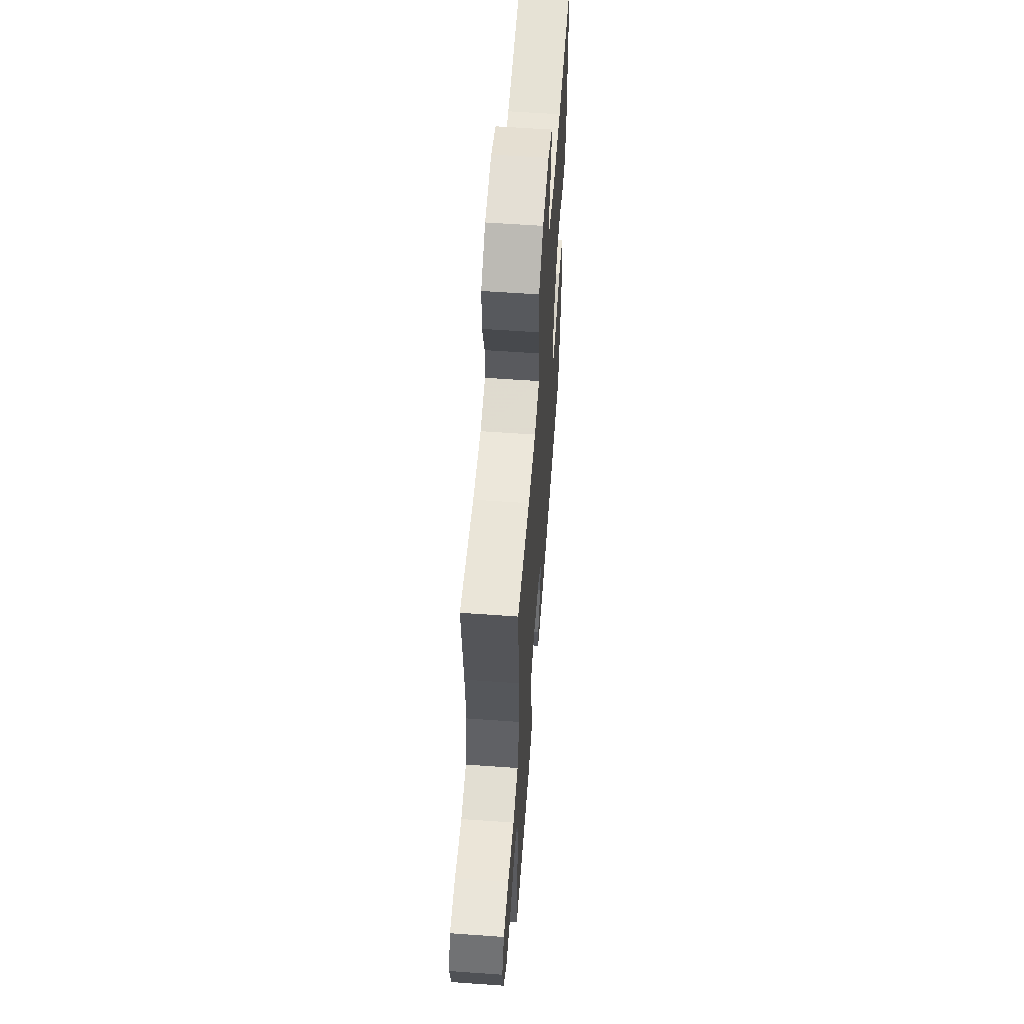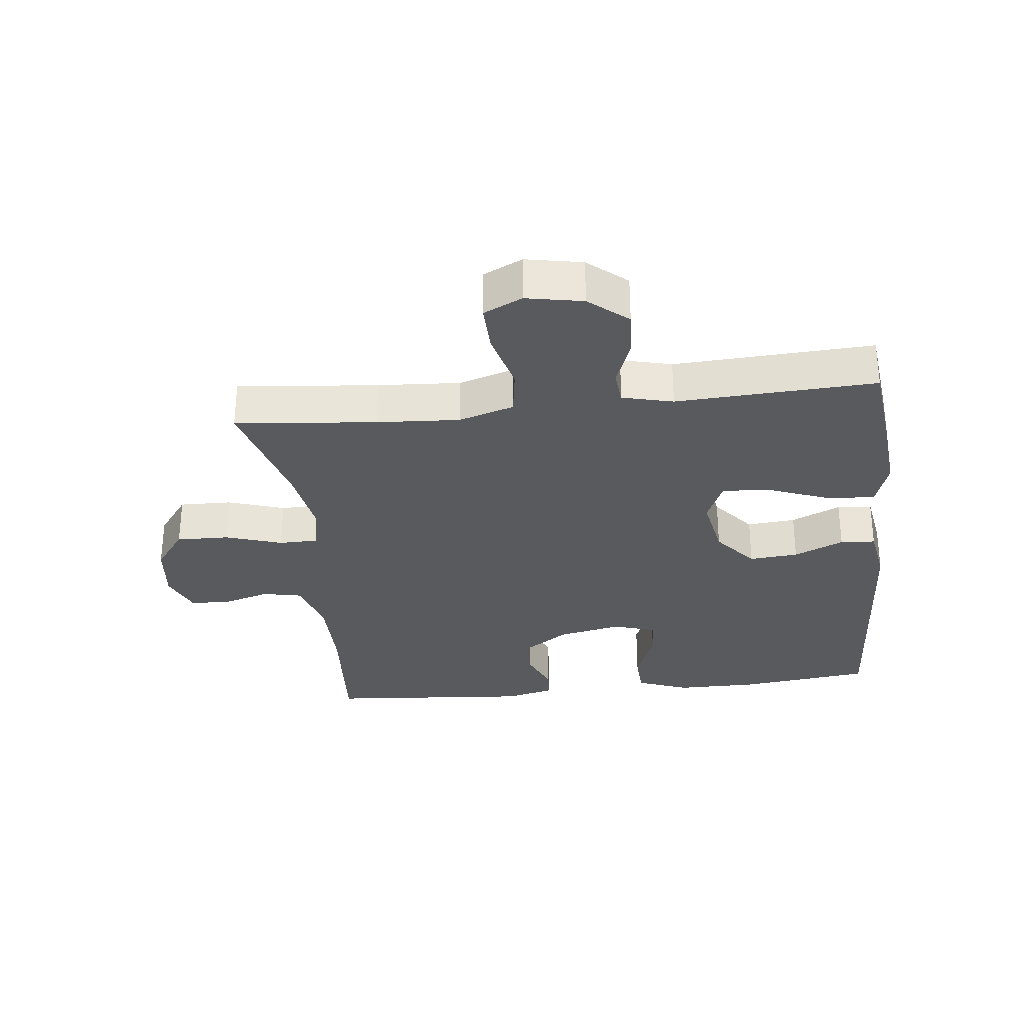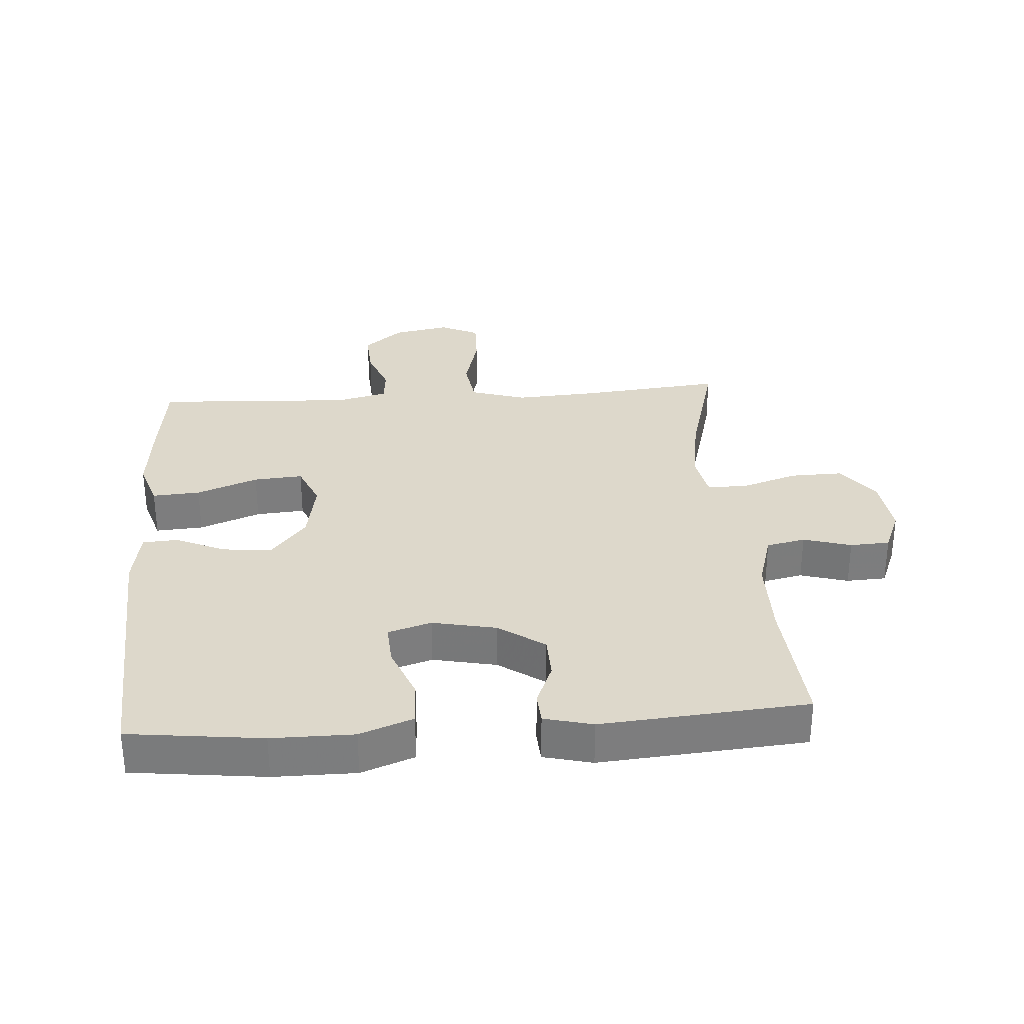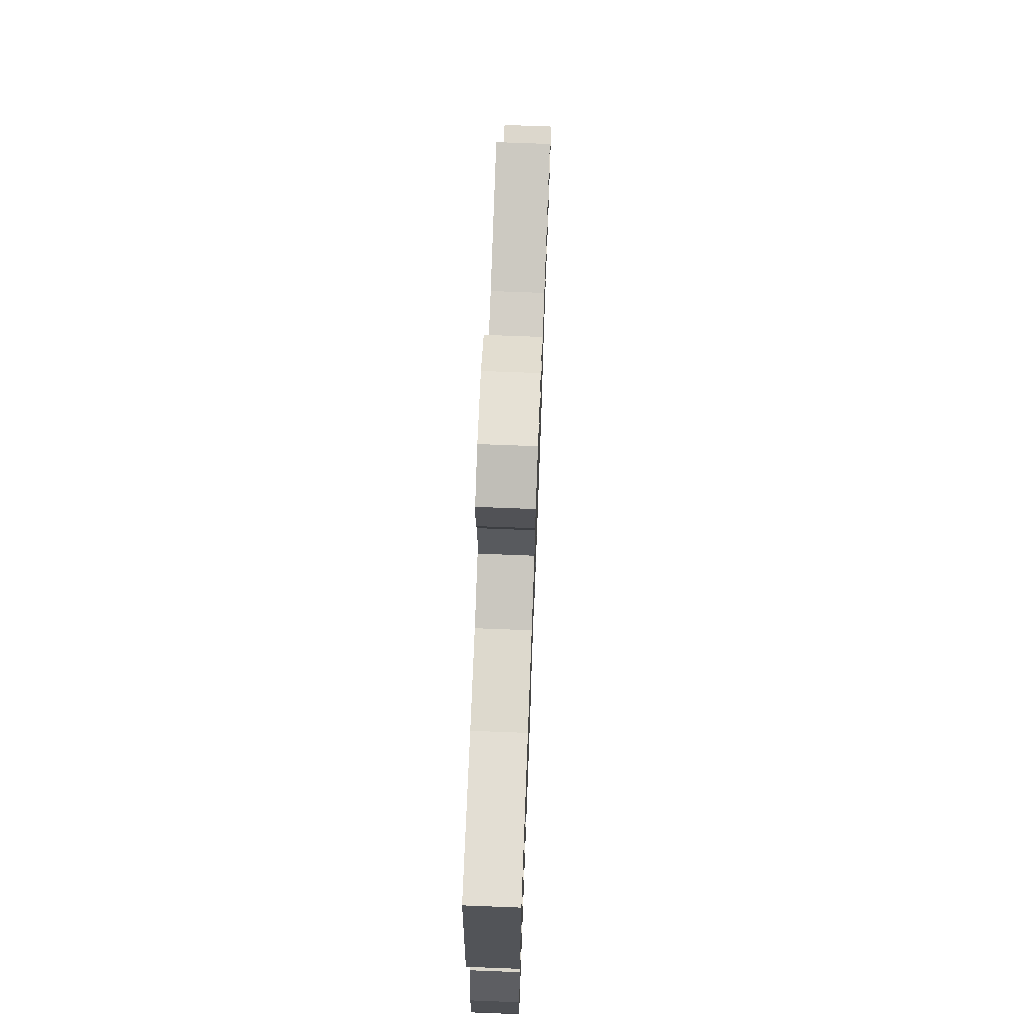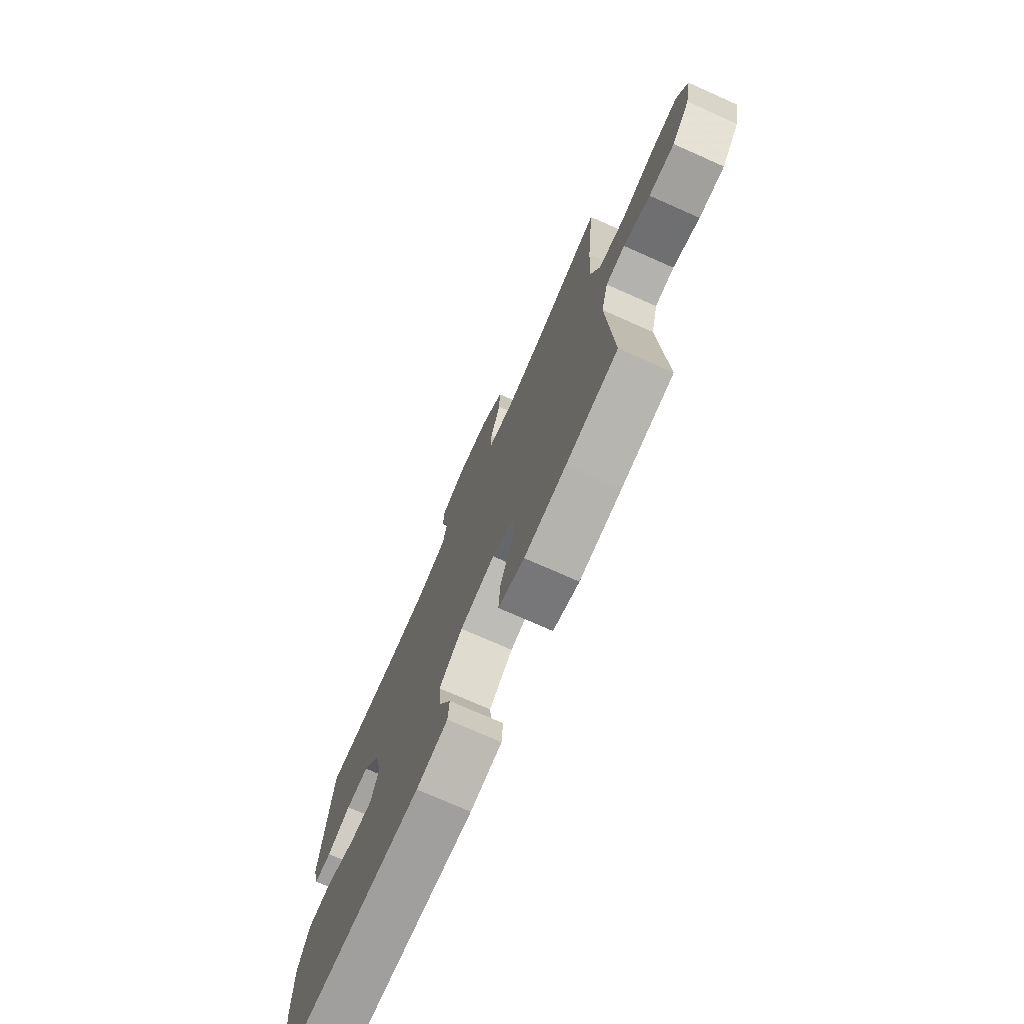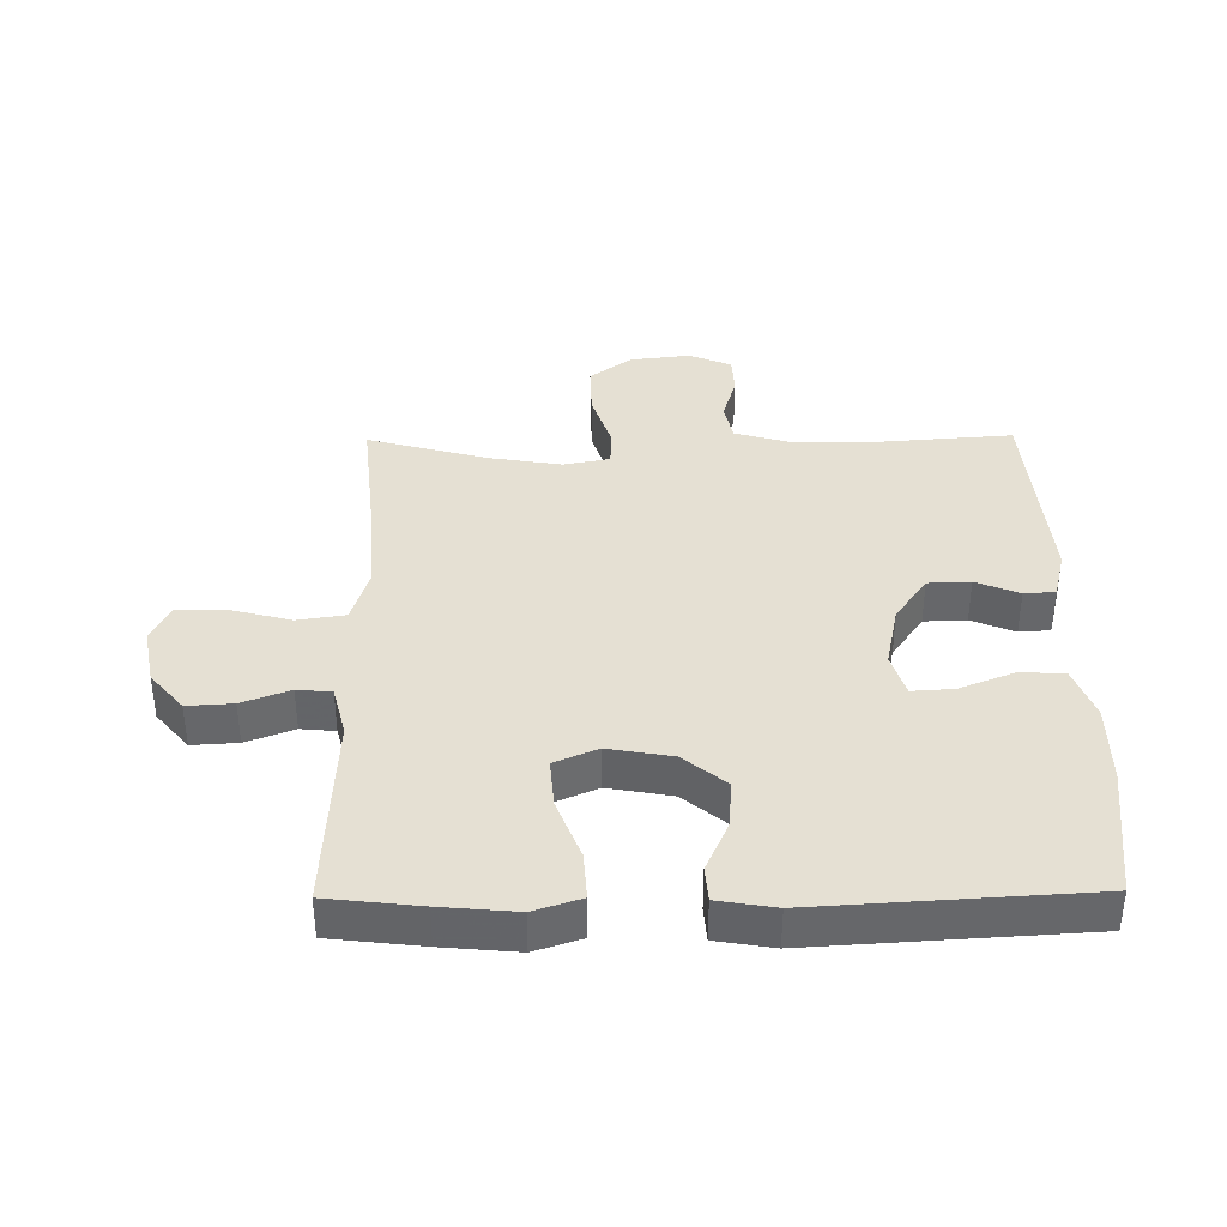
<metadata>
{"format":"obj","ext":"obj","renderer":"f3d","projection":"perspective","resolution":1024,"background":"white","views":[{"elev":59.5,"azim":94.2,"up":"+Z"},{"elev":-30.8,"azim":96.4,"up":"+Y"},{"elev":31.4,"azim":-94.1,"up":"+Y"},{"elev":71.5,"azim":-87.8,"up":"+Z"},{"elev":-74.7,"azim":66.1,"up":"+Z"},{"elev":38.1,"azim":179.3,"up":"+Y"}]}
</metadata>
<code>
v 0.5 0.07 -0.5
v 0.355 0.07 -0.517
v 0.237 0.07 -0.528
v 0.163 0.07 -0.504
v 0.168 0.07 -0.429
v 0.205 0.07 -0.333
v 0.211 0.07 -0.256
v 0.143 0.07 -0.227
v 0.043 0.07 -0.245
v -0.024 0.07 -0.3
v -0.017 0.07 -0.377
v 0.018 0.07 -0.455
v 0.014 0.07 -0.51
v -0.076 0.07 -0.525
v -0.5 0.07 -0.5
v -0.525 0.07 -0.291
v -0.525 0.07 -0.163
v -0.494 0.07 -0.08
v -0.424 0.07 -0.077
v -0.338 0.07 -0.111
v -0.273 0.07 -0.115
v -0.252 0.07 -0.047
v -0.273 0.07 0.053
v -0.323 0.07 0.125
v -0.39 0.07 0.127
v -0.458 0.07 0.099
v -0.507 0.07 0.102
v -0.526 0.07 0.178
v -0.5 0.07 0.5
v -0.285 0.07 0.484
v -0.156 0.07 0.485
v -0.068 0.07 0.511
v -0.055 0.07 0.572
v -0.077 0.07 0.647
v -0.074 0.07 0.709
v -0.007 0.07 0.737
v 0.088 0.07 0.726
v 0.154 0.07 0.677
v 0.152 0.07 0.594
v 0.123 0.07 0.505
v 0.124 0.07 0.443
v 0.197 0.07 0.429
v 0.311 0.07 0.448
v 0.5 0.07 0.5
v 0.478 0.07 0.278
v 0.47 0.07 0.148
v 0.497 0.07 0.061
v 0.572 0.07 0.05
v 0.667 0.07 0.075
v 0.744 0.07 0.077
v 0.773 0.07 0.016
v 0.756 0.07 -0.073
v 0.705 0.07 -0.134
v 0.633 0.07 -0.13
v 0.558 0.07 -0.102
v 0.504 0.07 -0.107
v 0.484 0.07 -0.187
v 0.5 0 -0.5
v 0.355 0 -0.517
v 0.237 0 -0.528
v 0.163 0 -0.504
v 0.168 0 -0.429
v 0.205 0 -0.333
v 0.211 0 -0.256
v 0.143 0 -0.227
v 0.043 0 -0.245
v -0.024 0 -0.3
v -0.017 0 -0.377
v 0.018 0 -0.455
v 0.014 0 -0.51
v -0.076 0 -0.525
v -0.5 0 -0.5
v -0.525 0 -0.291
v -0.525 0 -0.163
v -0.494 0 -0.08
v -0.424 0 -0.077
v -0.338 0 -0.111
v -0.273 0 -0.115
v -0.252 0 -0.047
v -0.273 0 0.053
v -0.323 0 0.125
v -0.39 0 0.127
v -0.458 0 0.099
v -0.507 0 0.102
v -0.526 0 0.178
v -0.5 0 0.5
v -0.285 0 0.484
v -0.156 0 0.485
v -0.068 0 0.511
v -0.055 0 0.572
v -0.077 0 0.647
v -0.074 0 0.709
v -0.007 0 0.737
v 0.088 0 0.726
v 0.154 0 0.677
v 0.152 0 0.594
v 0.123 0 0.505
v 0.124 0 0.443
v 0.197 0 0.429
v 0.311 0 0.448
v 0.5 0 0.5
v 0.478 0 0.278
v 0.47 0 0.148
v 0.497 0 0.061
v 0.572 0 0.05
v 0.667 0 0.075
v 0.744 0 0.077
v 0.773 0 0.016
v 0.756 0 -0.073
v 0.705 0 -0.134
v 0.633 0 -0.13
v 0.558 0 -0.102
v 0.504 0 -0.107
v 0.484 0 -0.187
f 52 53 54 55
f 52 55 56
f 51 52 56
f 48 49 50 51
f 47 48 51 56
f 46 47 56 57
f 43 44 45
f 42 43 45 46
f 41 42 46 57
f 37 38 39 40
f 37 40 41
f 36 37 41
f 33 34 35 36
f 32 33 36 41
f 31 32 41 57
f 27 28 29 30
f 25 26 27 30
f 24 25 30 31
f 23 24 31 57
f 17 18 19 20
f 17 20 21
f 16 17 21
f 15 16 21
f 14 15 21
f 11 12 13 14
f 10 11 14 21
f 9 10 21 22
f 3 4 5 6
f 3 6 7
f 2 3 7
f 1 2 7
f 57 1 7
f 23 57 7 8
f 8 9 22 23
f 112 111 110 109
f 113 112 109
f 113 109 108
f 108 107 106 105
f 113 108 105 104
f 114 113 104 103
f 102 101 100
f 103 102 100 99
f 114 103 99 98
f 97 96 95 94
f 98 97 94
f 98 94 93
f 93 92 91 90
f 98 93 90 89
f 114 98 89 88
f 87 86 85 84
f 87 84 83 82
f 88 87 82 81
f 114 88 81 80
f 77 76 75 74
f 78 77 74
f 78 74 73
f 78 73 72
f 78 72 71
f 71 70 69 68
f 78 71 68 67
f 79 78 67 66
f 63 62 61 60
f 64 63 60
f 64 60 59
f 64 59 58
f 64 58 114
f 65 64 114 80
f 80 79 66 65
f 1 58 59 2
f 2 59 60 3
f 3 60 61 4
f 4 61 62 5
f 5 62 63 6
f 6 63 64 7
f 7 64 65 8
f 8 65 66 9
f 9 66 67 10
f 10 67 68 11
f 11 68 69 12
f 12 69 70 13
f 13 70 71 14
f 14 71 72 15
f 15 72 73 16
f 16 73 74 17
f 17 74 75 18
f 18 75 76 19
f 19 76 77 20
f 20 77 78 21
f 21 78 79 22
f 22 79 80 23
f 23 80 81 24
f 24 81 82 25
f 25 82 83 26
f 26 83 84 27
f 27 84 85 28
f 28 85 86 29
f 29 86 87 30
f 30 87 88 31
f 31 88 89 32
f 32 89 90 33
f 33 90 91 34
f 34 91 92 35
f 35 92 93 36
f 36 93 94 37
f 37 94 95 38
f 38 95 96 39
f 39 96 97 40
f 40 97 98 41
f 41 98 99 42
f 42 99 100 43
f 43 100 101 44
f 44 101 102 45
f 45 102 103 46
f 46 103 104 47
f 47 104 105 48
f 48 105 106 49
f 49 106 107 50
f 50 107 108 51
f 51 108 109 52
f 52 109 110 53
f 53 110 111 54
f 54 111 112 55
f 55 112 113 56
f 56 113 114 57
f 57 114 58 1

</code>
